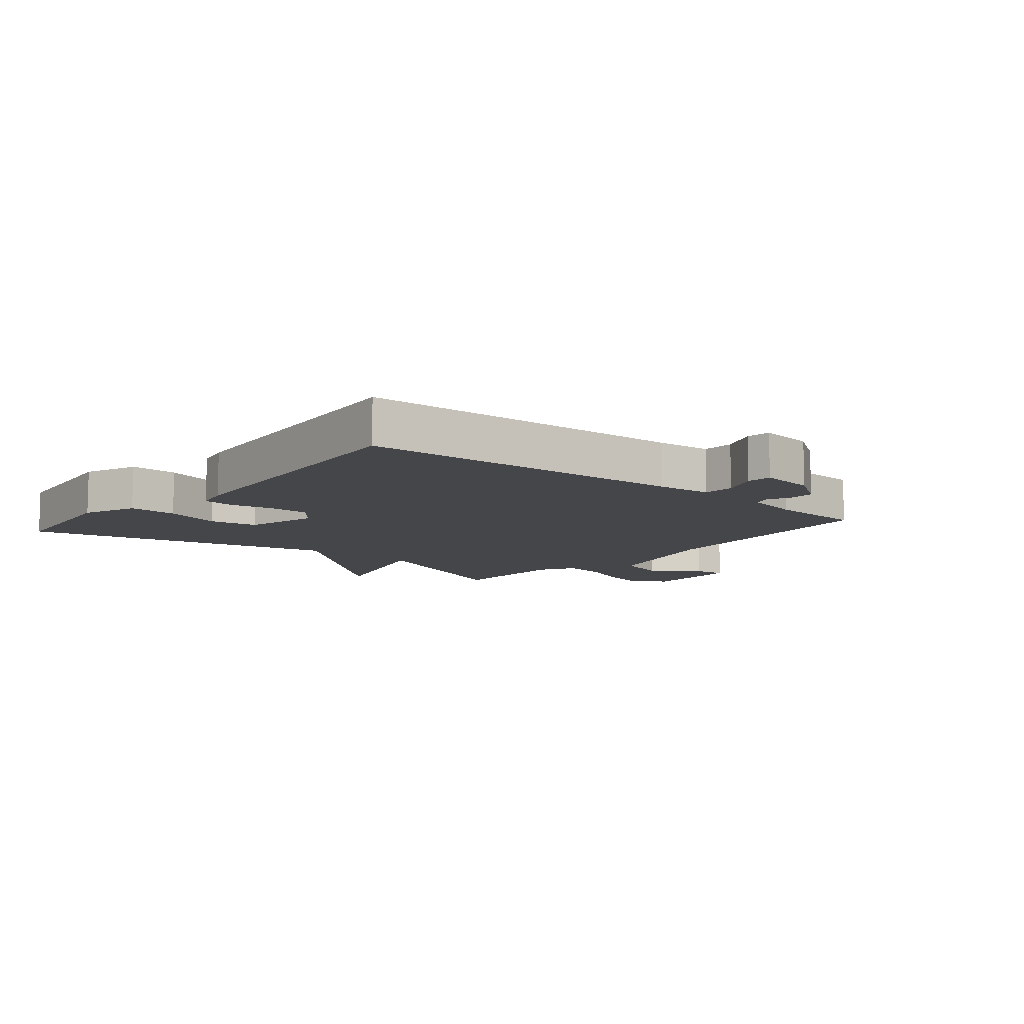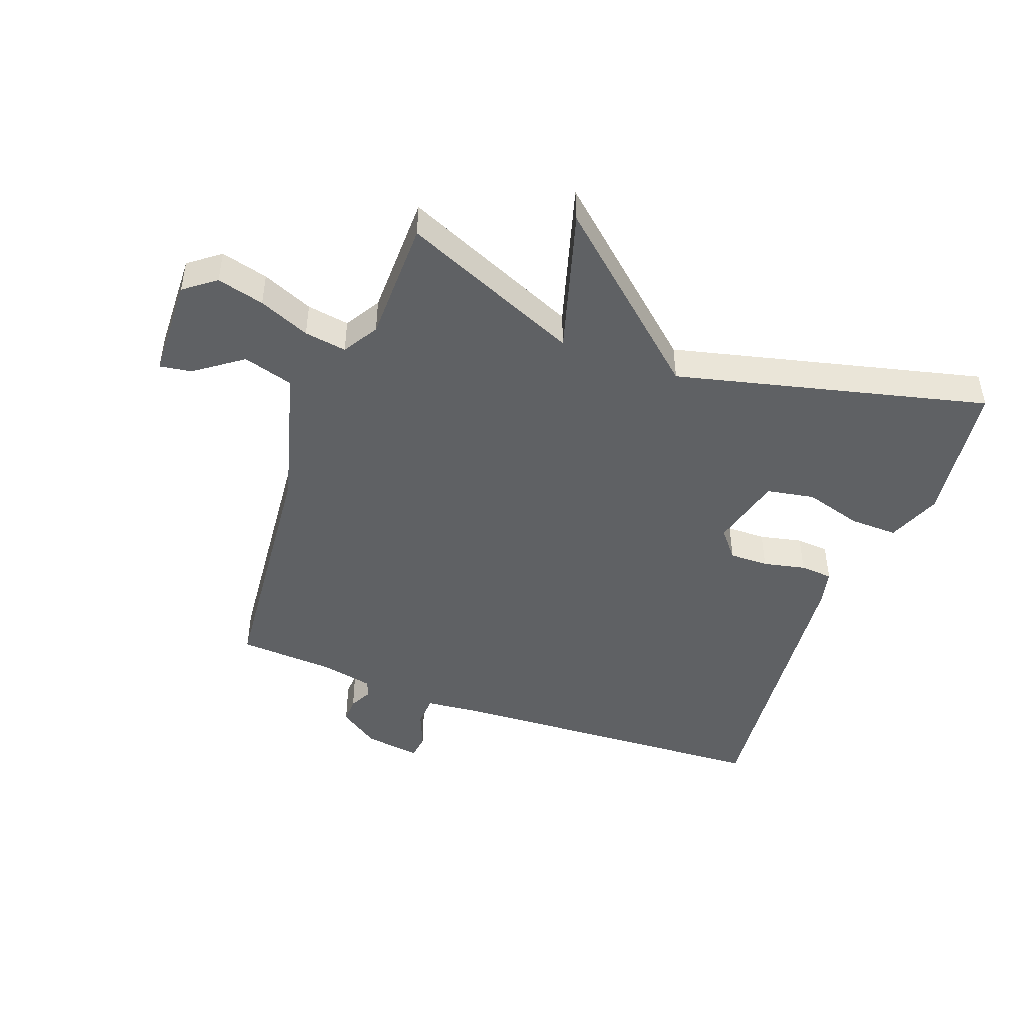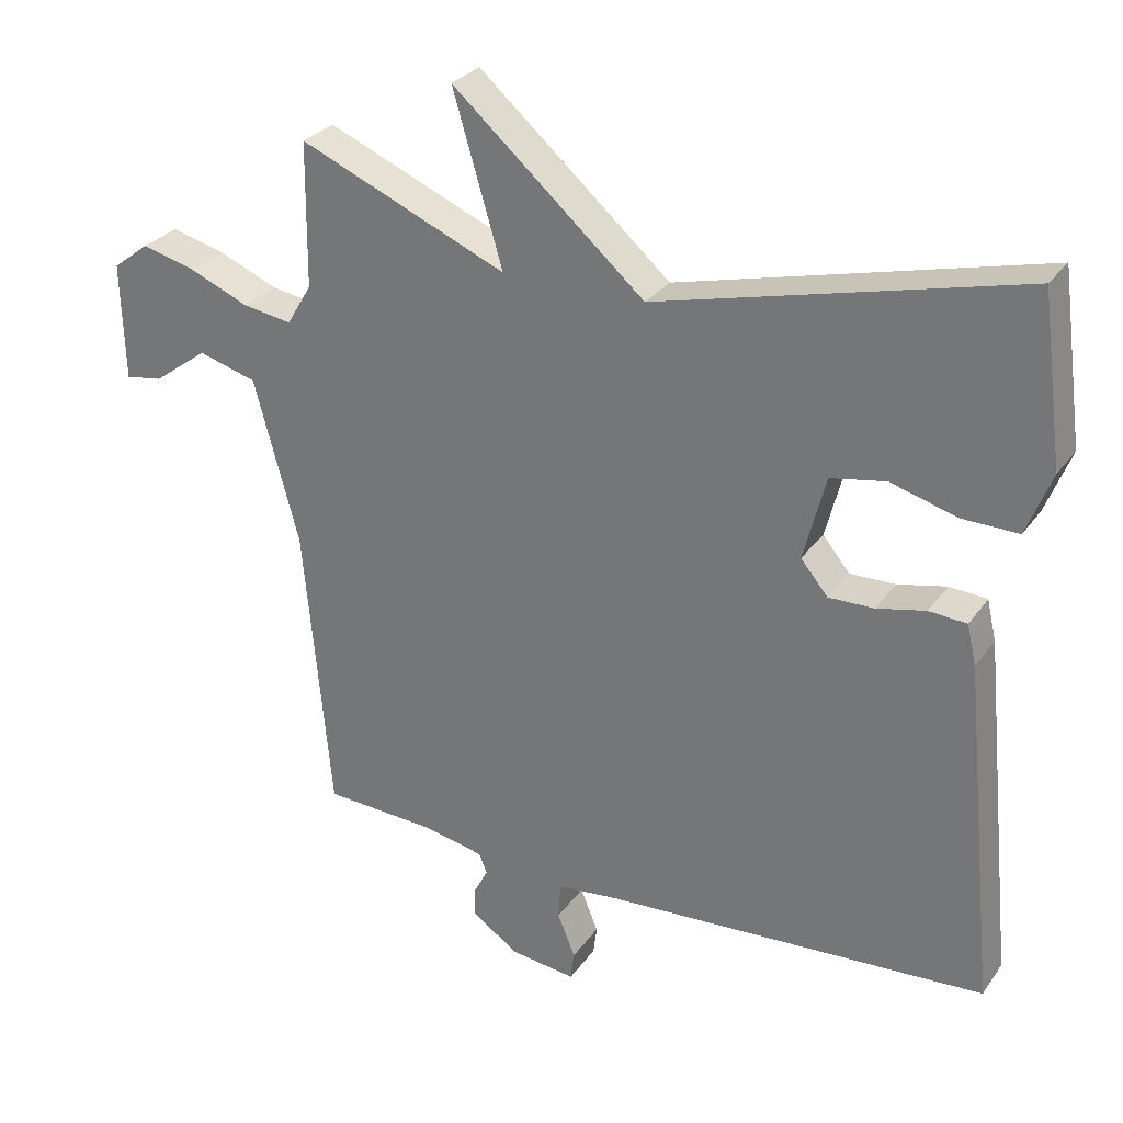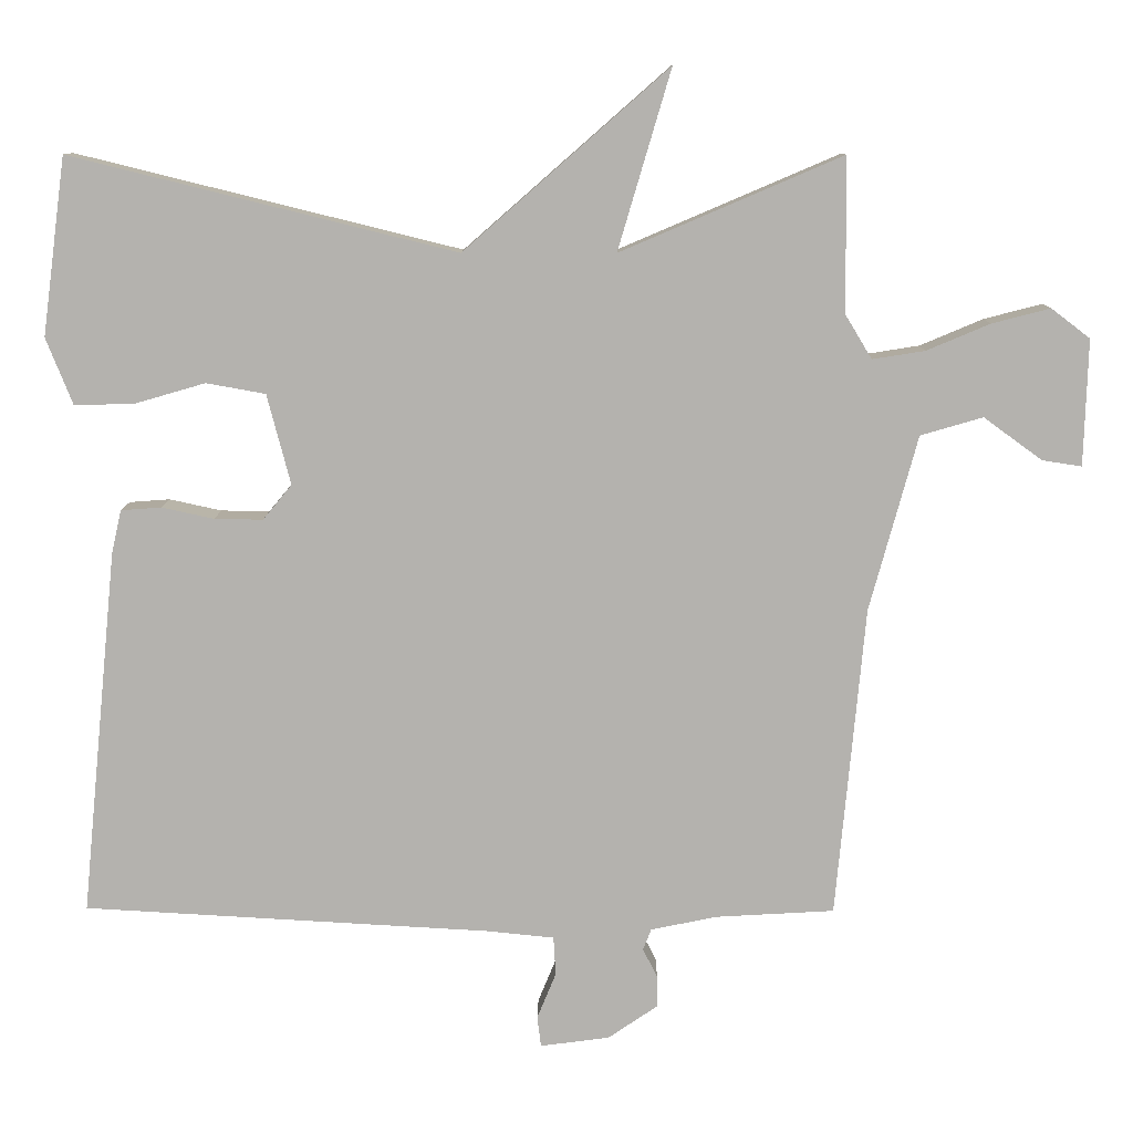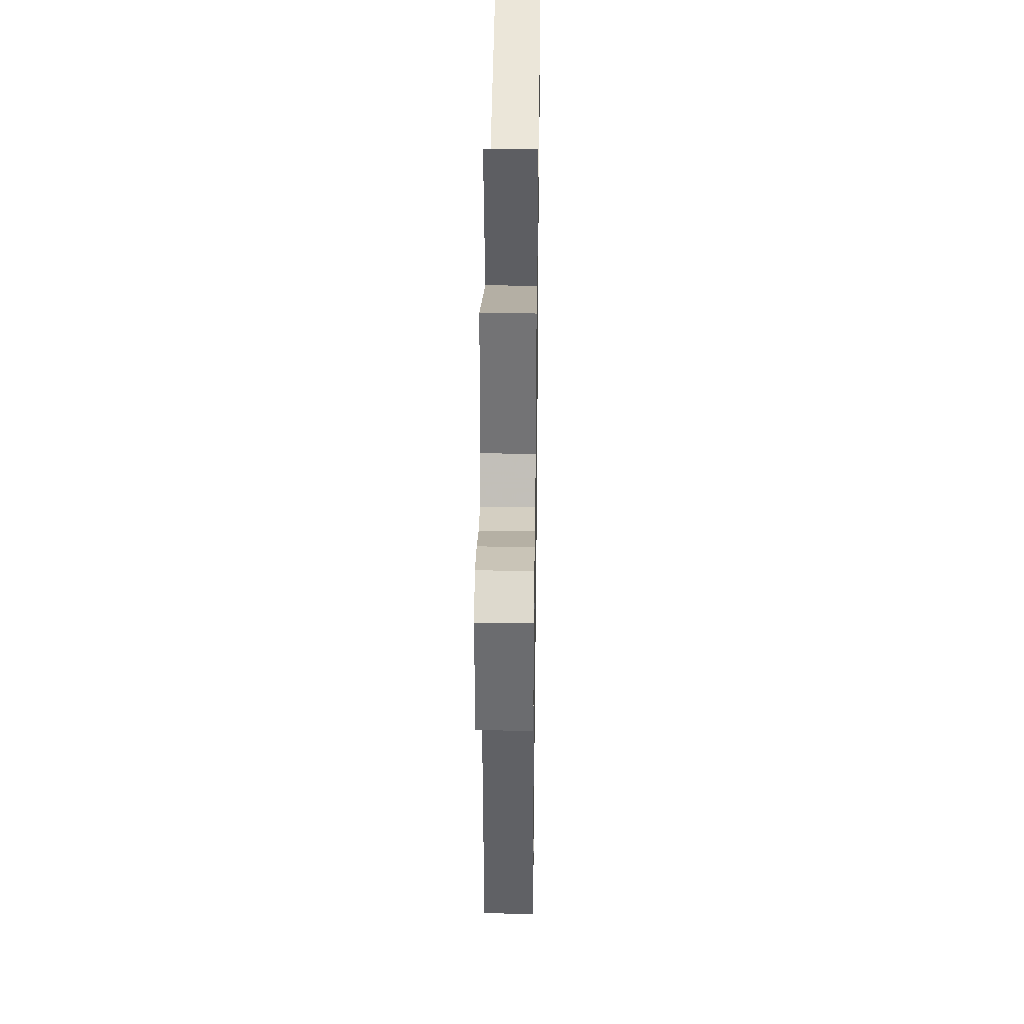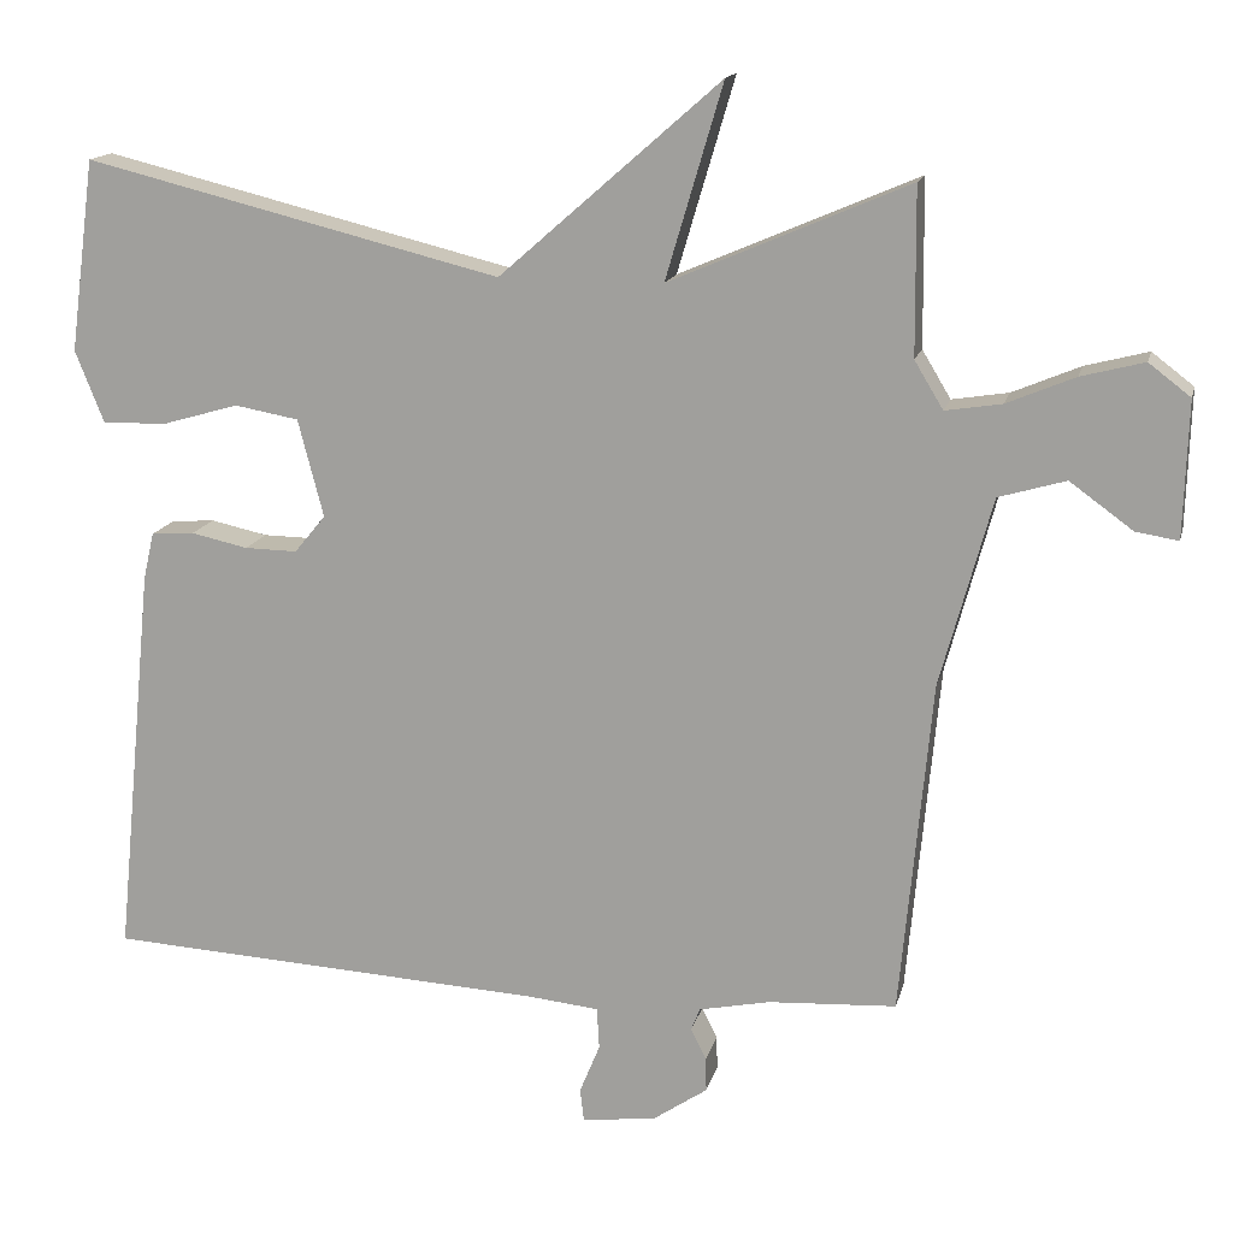
<metadata>
{"format":"obj","ext":"obj","renderer":"f3d","projection":"perspective","resolution":1024,"background":"white","views":[{"elev":-9.6,"azim":140.0,"up":"+Y"},{"elev":-46.5,"azim":-20.3,"up":"+Y"},{"elev":28.5,"azim":28.2,"up":"+Z"},{"elev":10.1,"azim":-179.3,"up":"+Z"},{"elev":34.5,"azim":-89.2,"up":"+Z"},{"elev":15.1,"azim":-166.9,"up":"+Z"}]}
</metadata>
<code>
v -0.5 0.07 0.5
v -0.208 0.07 0.375
v -0.278 0.07 0.612
v -0.008 0.07 0.375
v 0.5 0.07 0.5
v 0.531 0.07 0.266
v 0.496 0.07 0.178
v 0.417 0.07 0.18
v 0.324 0.07 0.207
v 0.246 0.07 0.193
v 0.215 0.07 0.074
v 0.253 0.07 0.028
v 0.317 0.07 0.029
v 0.386 0.07 0.044
v 0.439 0.07 0.04
v 0.452 0.07 -0.017
v 0.5 0.07 -0.5
v -0.037 0.07 -0.53
v -0.126 0.07 -0.539
v -0.129 0.07 -0.59
v -0.104 0.07 -0.651
v -0.109 0.07 -0.691
v -0.2 0.07 -0.679
v -0.266 0.07 -0.634
v -0.265 0.07 -0.592
v -0.246 0.07 -0.555
v -0.257 0.07 -0.527
v -0.344 0.07 -0.509
v -0.5 0.07 -0.5
v -0.538 0.07 -0.091
v -0.601 0.07 0.14
v -0.683 0.07 0.164
v -0.76 0.07 0.108
v -0.812 0.07 0.1
v -0.817 0.07 0.266
v -0.766 0.07 0.305
v -0.689 0.07 0.285
v -0.606 0.07 0.25
v -0.537 0.07 0.239
v -0.502 0.07 0.297
v -0.5 0 0.5
v -0.208 0 0.375
v -0.278 0 0.612
v -0.008 0 0.375
v 0.5 0 0.5
v 0.531 0 0.266
v 0.496 0 0.178
v 0.417 0 0.18
v 0.324 0 0.207
v 0.246 0 0.193
v 0.215 0 0.074
v 0.253 0 0.028
v 0.317 0 0.029
v 0.386 0 0.044
v 0.439 0 0.04
v 0.452 0 -0.017
v 0.5 0 -0.5
v -0.037 0 -0.53
v -0.126 0 -0.539
v -0.129 0 -0.59
v -0.104 0 -0.651
v -0.109 0 -0.691
v -0.2 0 -0.679
v -0.266 0 -0.634
v -0.265 0 -0.592
v -0.246 0 -0.555
v -0.257 0 -0.527
v -0.344 0 -0.509
v -0.5 0 -0.5
v -0.538 0 -0.091
v -0.601 0 0.14
v -0.683 0 0.164
v -0.76 0 0.108
v -0.812 0 0.1
v -0.817 0 0.266
v -0.766 0 0.305
v -0.689 0 0.285
v -0.606 0 0.25
v -0.537 0 0.239
v -0.502 0 0.297
f 36 37 38
f 35 36 38
f 34 35 38
f 33 34 38
f 32 33 38
f 31 32 38 39
f 30 31 39
f 30 39 40
f 29 30 40
f 28 29 40
f 24 25 26
f 23 24 26
f 22 23 26
f 21 22 26
f 20 21 26
f 19 20 26 27
f 40 1 2
f 28 40 2
f 27 28 2
f 19 27 2
f 18 19 2
f 16 17 18
f 15 16 18
f 14 15 18
f 13 14 18
f 7 8 9
f 6 7 9
f 5 6 9
f 4 5 9
f 4 9 10
f 2 3 4
f 2 4 10 11
f 12 13 18
f 2 11 12 18
f 78 77 76
f 78 76 75
f 78 75 74
f 78 74 73
f 78 73 72
f 79 78 72 71
f 79 71 70
f 80 79 70
f 80 70 69
f 80 69 68
f 66 65 64
f 66 64 63
f 66 63 62
f 66 62 61
f 66 61 60
f 67 66 60 59
f 42 41 80
f 42 80 68
f 42 68 67
f 42 67 59
f 42 59 58
f 58 57 56
f 58 56 55
f 58 55 54
f 58 54 53
f 49 48 47
f 49 47 46
f 49 46 45
f 49 45 44
f 50 49 44
f 44 43 42
f 51 50 44 42
f 58 53 52
f 58 52 51 42
f 1 41 42 2
f 2 42 43 3
f 3 43 44 4
f 4 44 45 5
f 5 45 46 6
f 6 46 47 7
f 7 47 48 8
f 8 48 49 9
f 9 49 50 10
f 10 50 51 11
f 11 51 52 12
f 12 52 53 13
f 13 53 54 14
f 14 54 55 15
f 15 55 56 16
f 16 56 57 17
f 17 57 58 18
f 18 58 59 19
f 19 59 60 20
f 20 60 61 21
f 21 61 62 22
f 22 62 63 23
f 23 63 64 24
f 24 64 65 25
f 25 65 66 26
f 26 66 67 27
f 27 67 68 28
f 28 68 69 29
f 29 69 70 30
f 30 70 71 31
f 31 71 72 32
f 32 72 73 33
f 33 73 74 34
f 34 74 75 35
f 35 75 76 36
f 36 76 77 37
f 37 77 78 38
f 38 78 79 39
f 39 79 80 40
f 40 80 41 1

</code>
